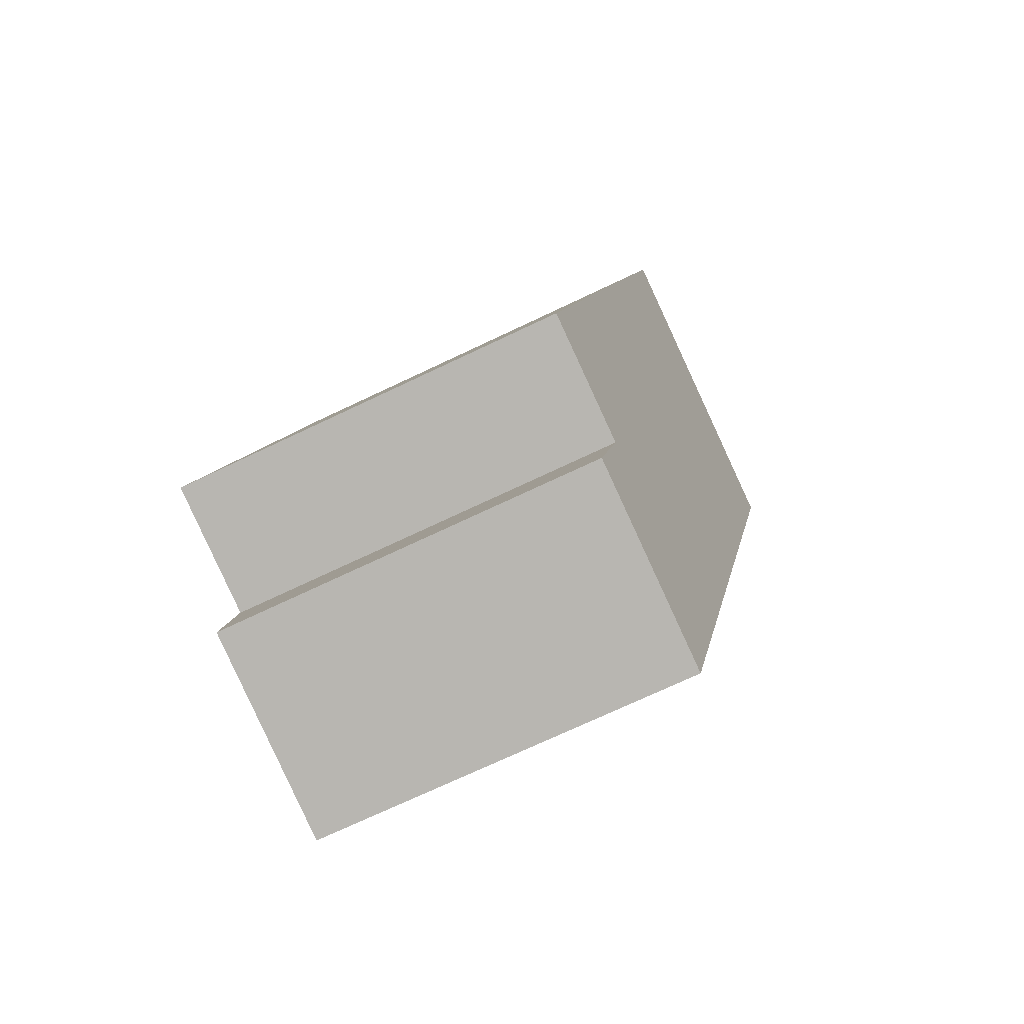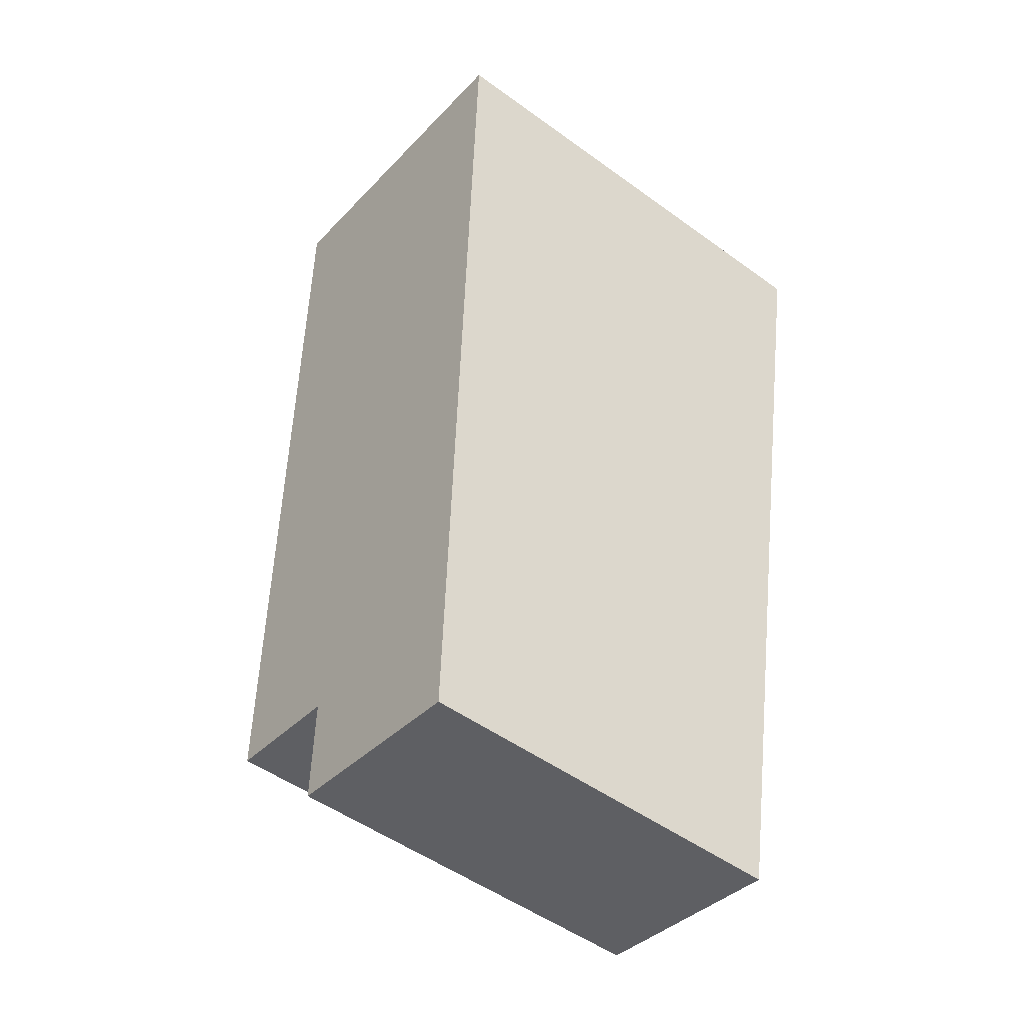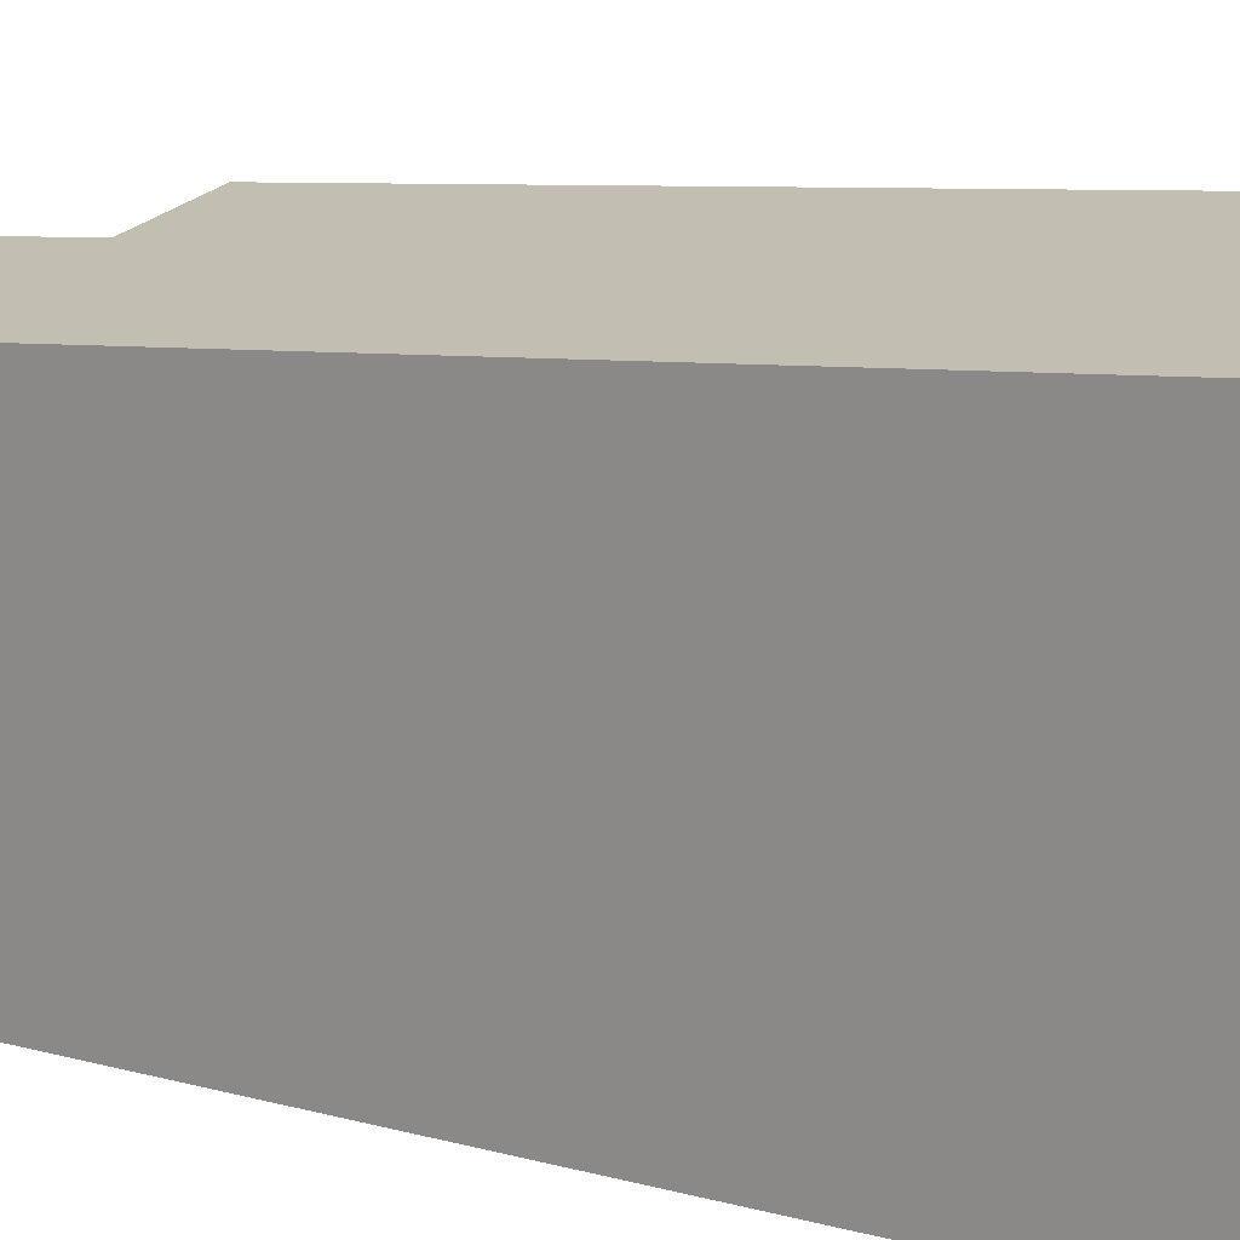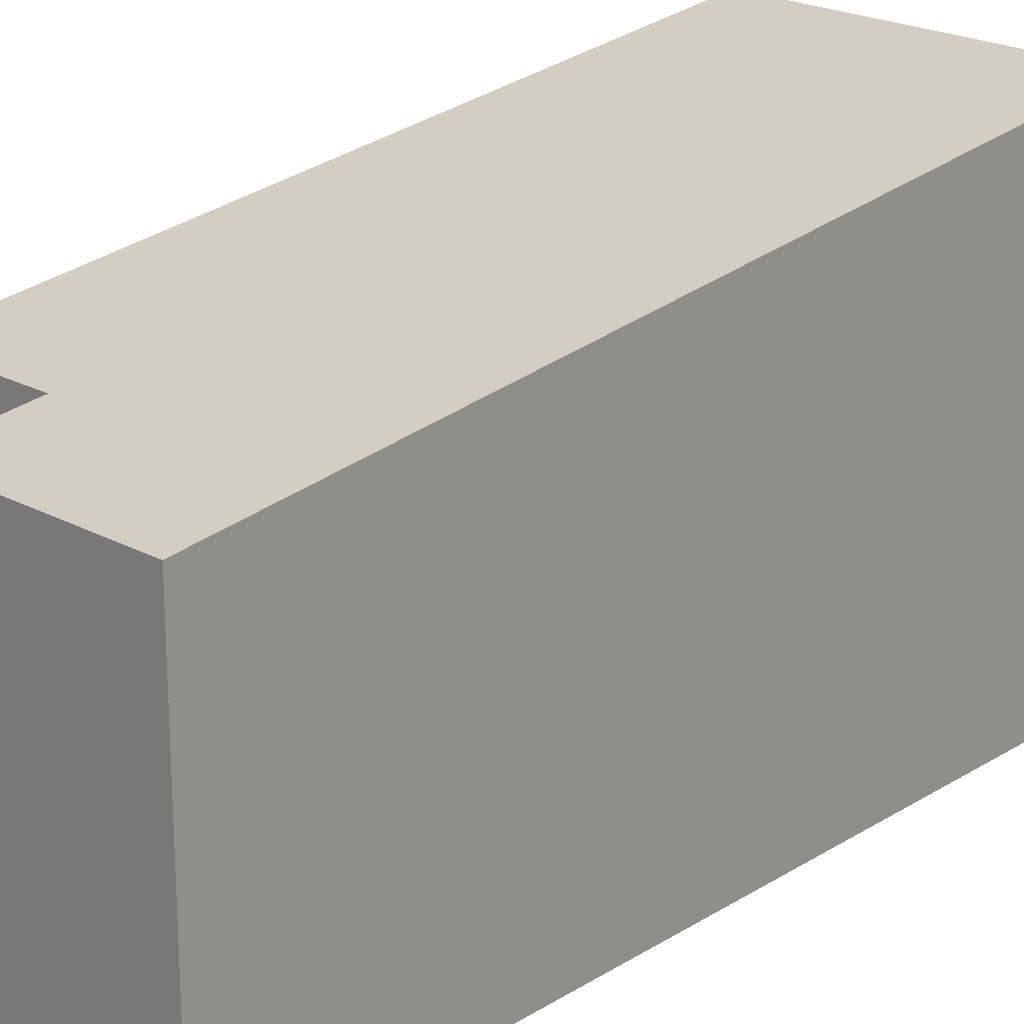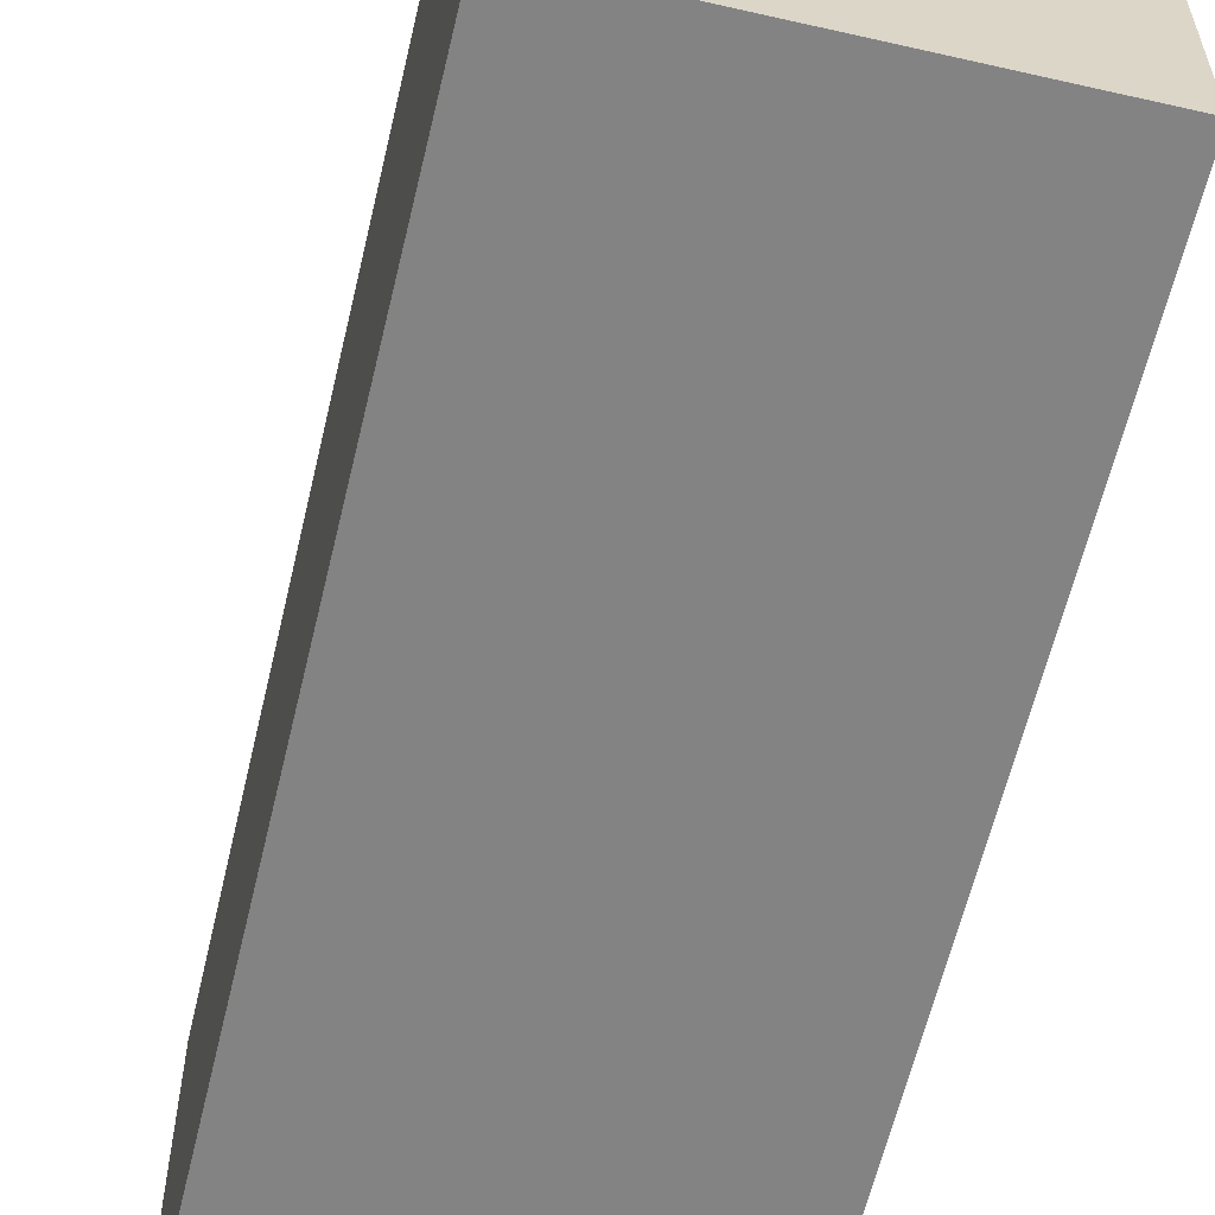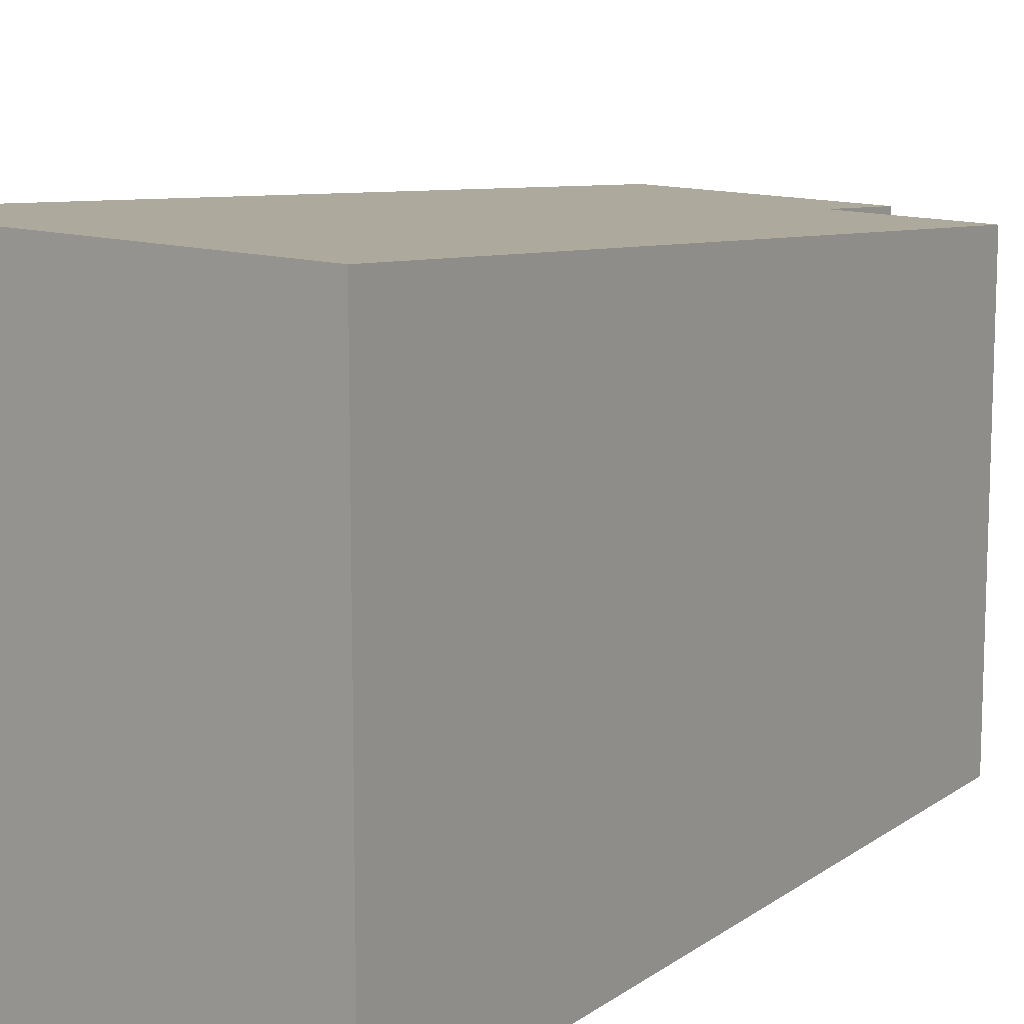
<metadata>
{"format":"obj","ext":"obj","renderer":"f3d","projection":"perspective","resolution":1024,"background":"white","views":[{"elev":-73.1,"azim":115.3,"up":"+Z"},{"elev":-51.0,"azim":-128.3,"up":"+Z"},{"elev":21.0,"azim":-75.8,"up":"+Y"},{"elev":22.0,"azim":-147.4,"up":"+Y"},{"elev":-61.1,"azim":-23.7,"up":"+Y"},{"elev":13.5,"azim":22.3,"up":"+Y"}]}
</metadata>
<code>
v  2.324 5.729 -12.73
v  5.155 5.885 -10.66
v  5.433 5.73 -12.14
v  0 7.062 4.324e-16
v  5.042 7.062 0.94
v  7.094 5.885 -10.3
v  5.433 7.435e-16 -12.14
v  2.324 7.793e-16 -12.73
v  7.094 6.306e-16 -10.3
v  5.155 6.528e-16 -10.66
v  0 0 0
v  5.042 -5.756e-17 0.94
g defaultobject
f 1 2 3
f 2 1 4
f 2 4 5
f 5 6 2
f 7 1 3
f 1 7 8
f 9 2 6
f 2 9 10
f 1 11 4
f 11 1 8
f 11 5 4
f 5 11 12
f 12 6 5
f 6 12 9
f 10 3 2
f 3 10 7
f 7 11 8
f 11 7 10
f 11 10 9
f 11 9 12

</code>
